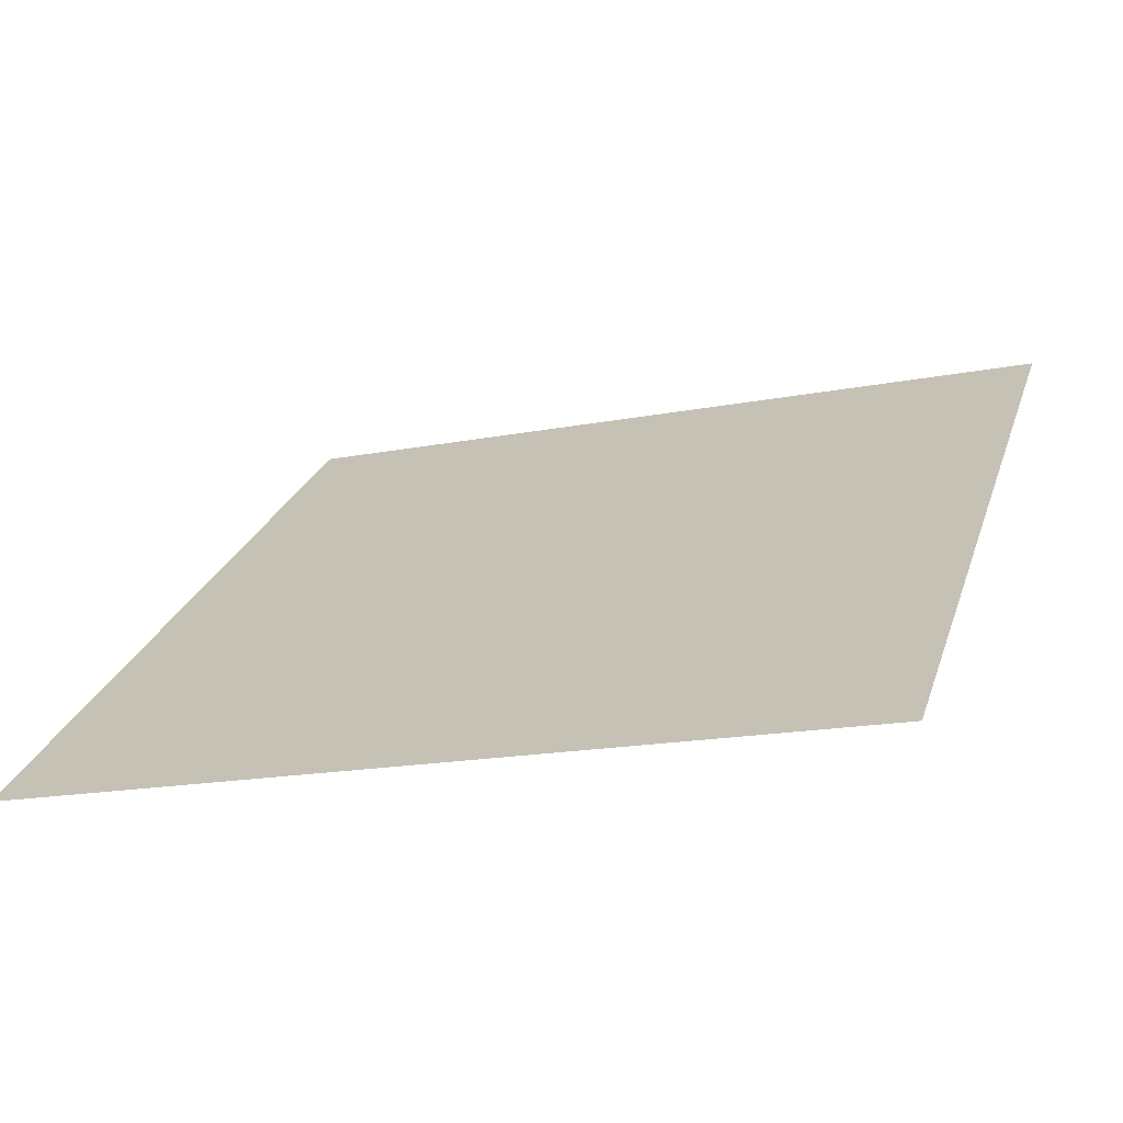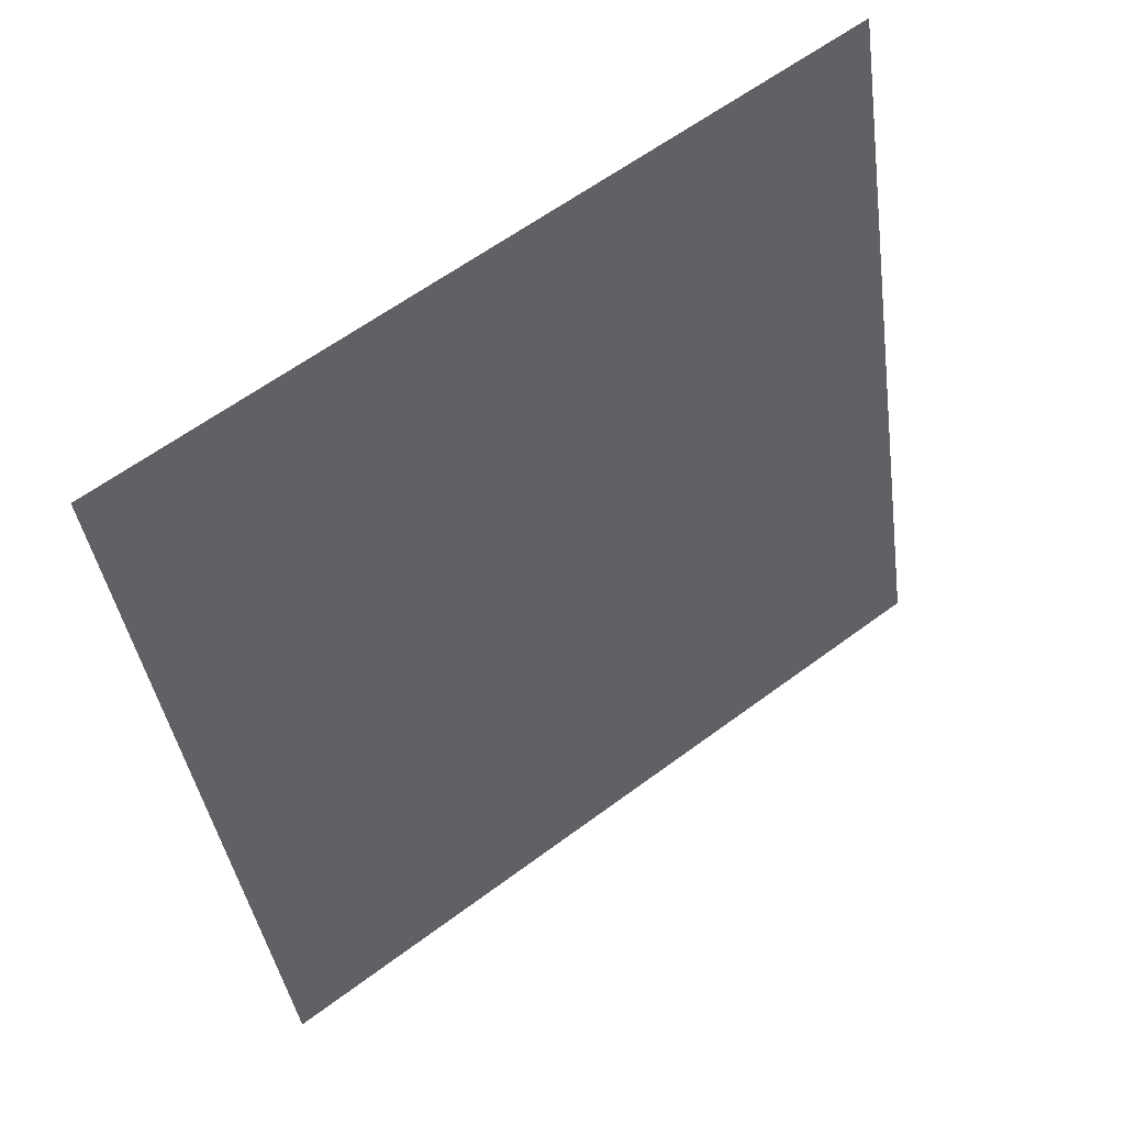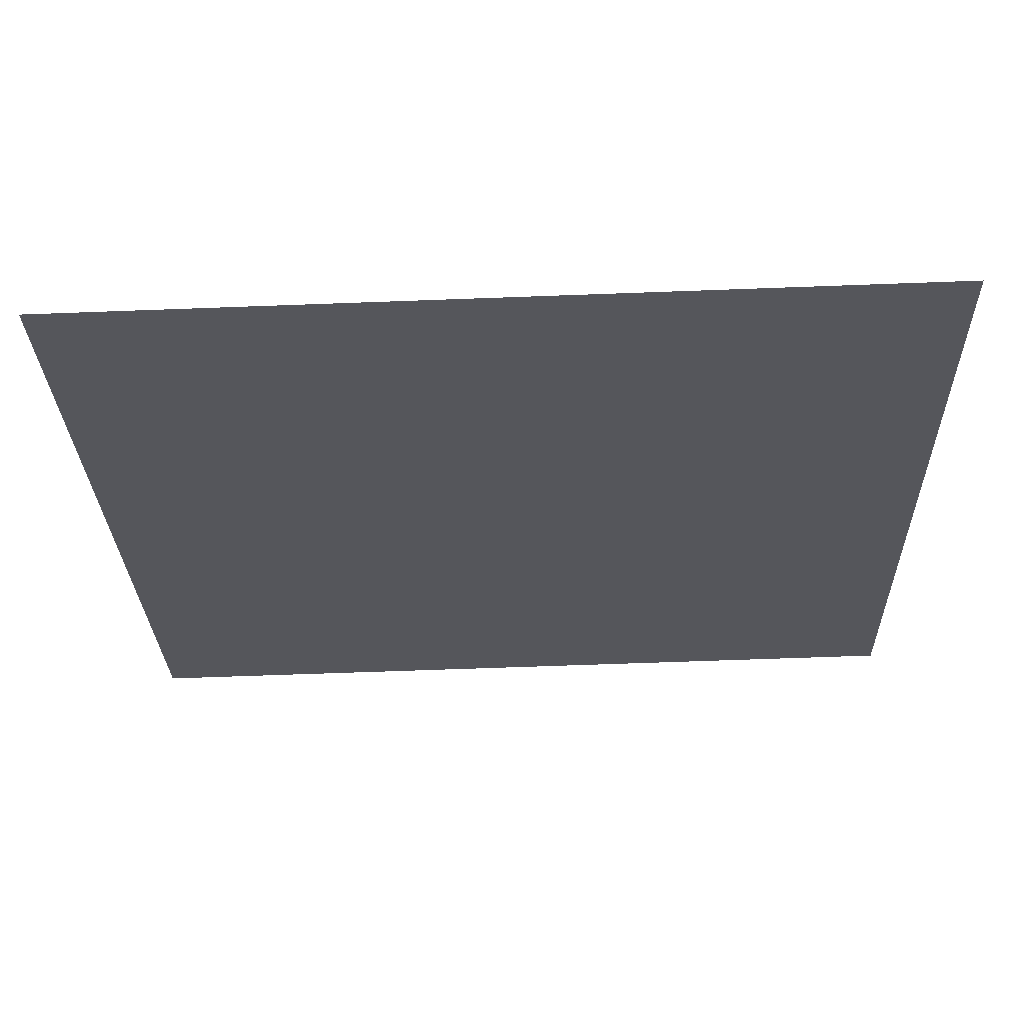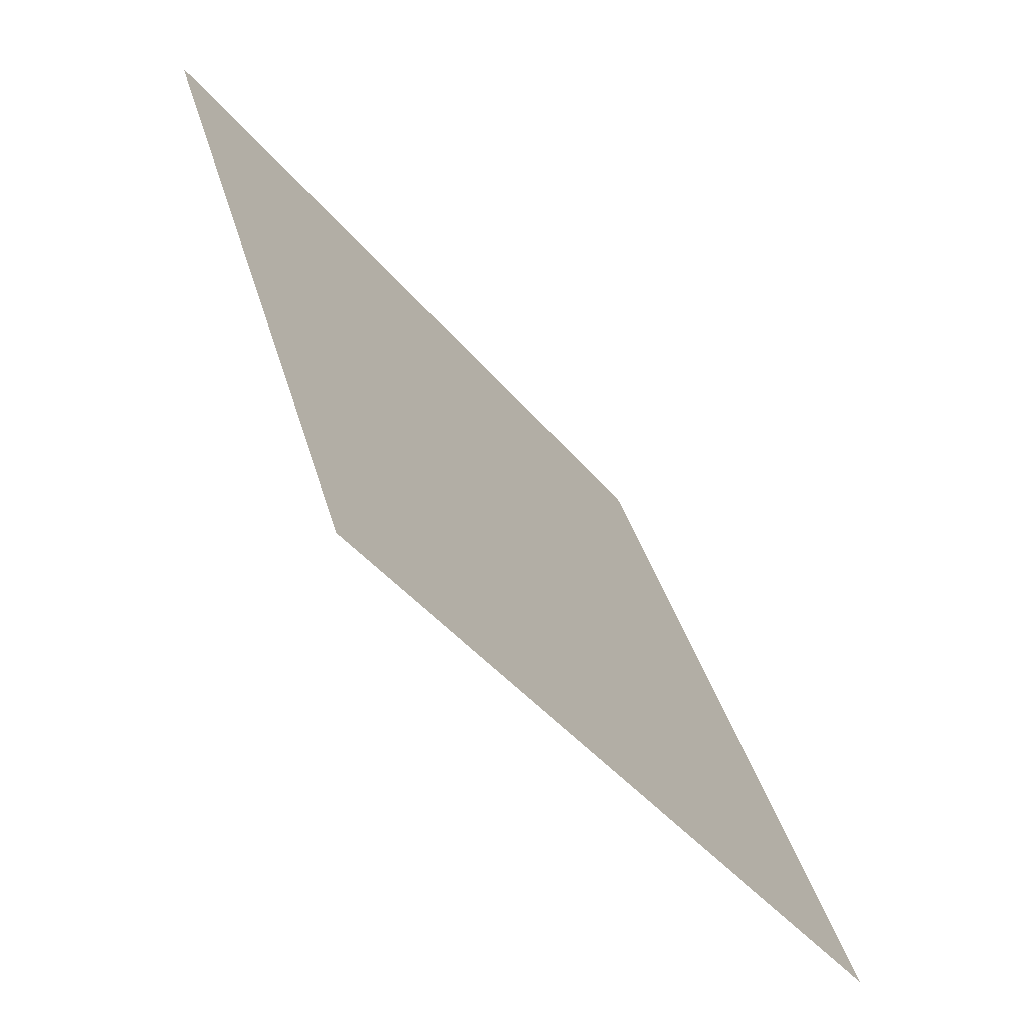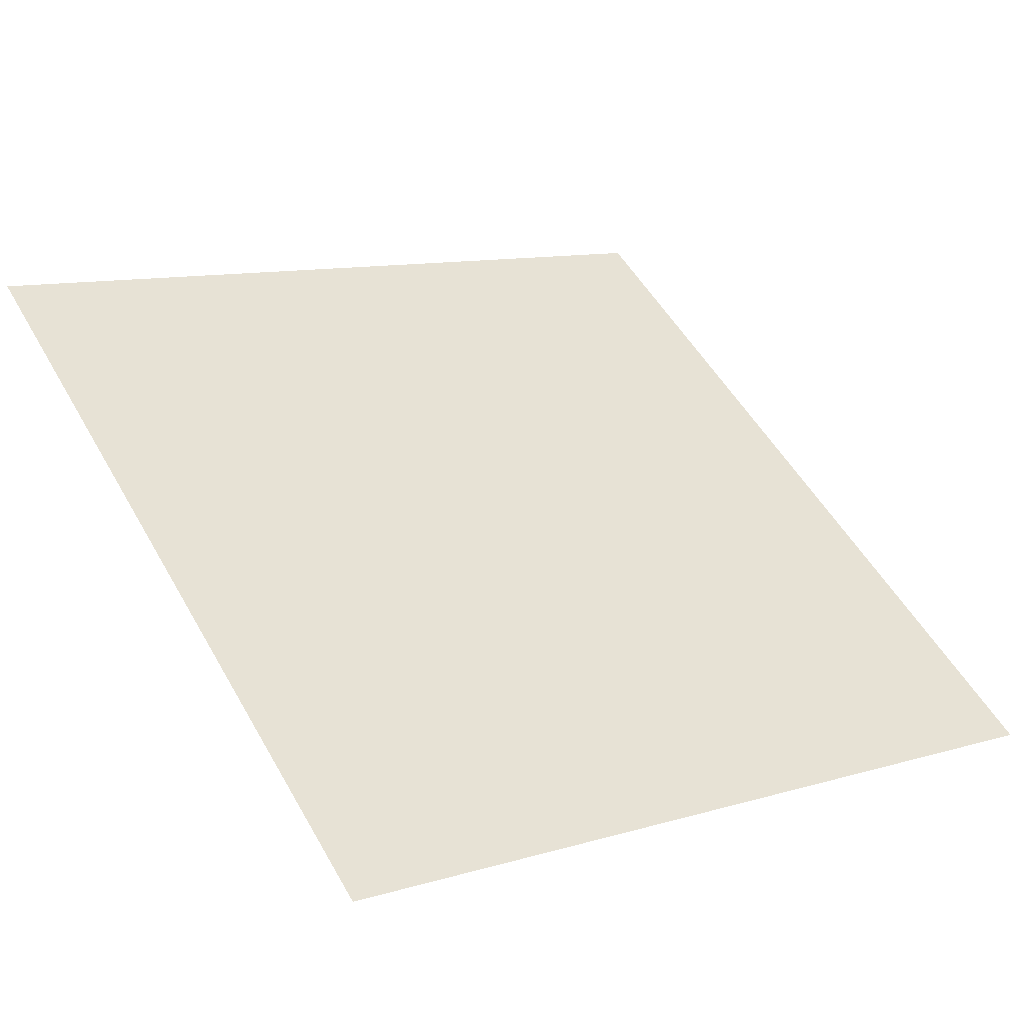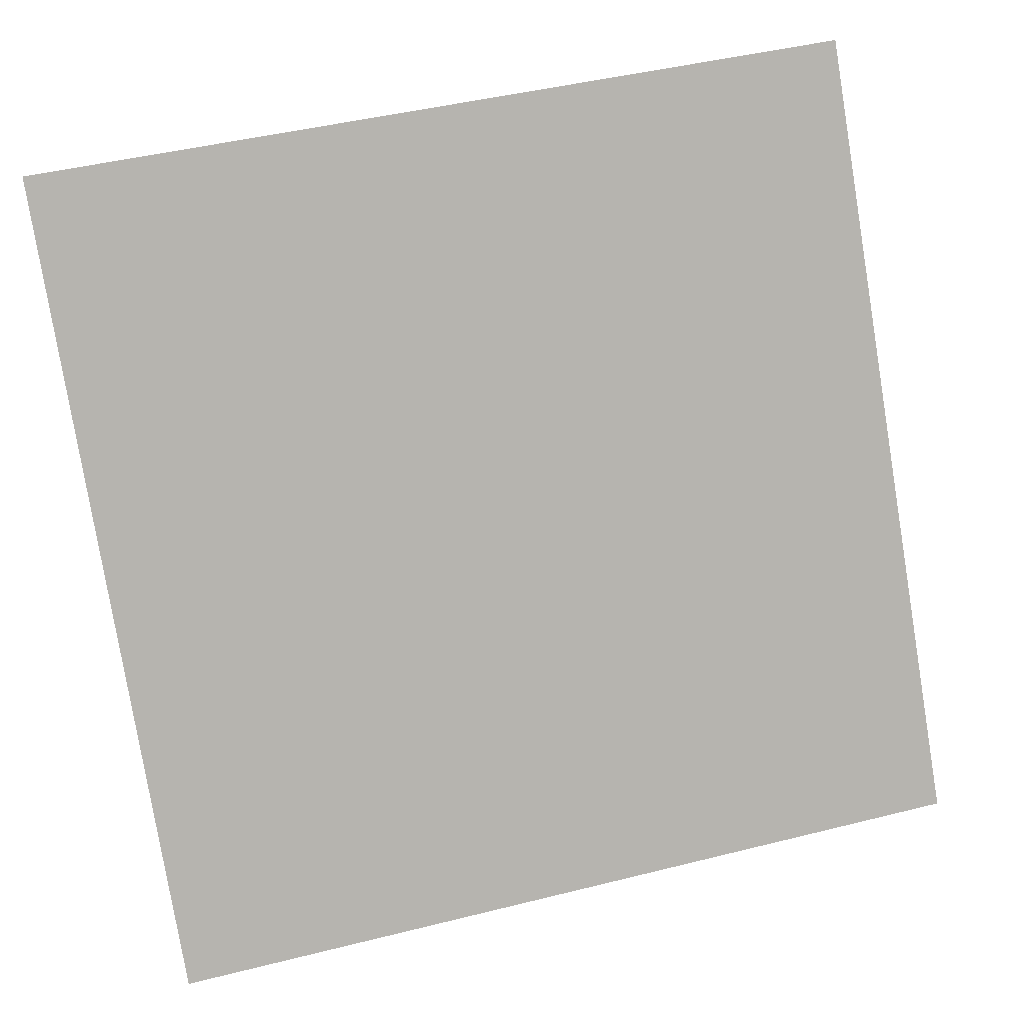
<metadata>
{"format":"obj","ext":"obj","renderer":"f3d","projection":"perspective","resolution":1024,"background":"white","views":[{"elev":-13.9,"azim":-158.7,"up":"+Y"},{"elev":-38.9,"azim":-81.6,"up":"+Y"},{"elev":-79.6,"azim":0.7,"up":"+Z"},{"elev":37.6,"azim":-106.1,"up":"+Z"},{"elev":8.6,"azim":144.4,"up":"+Y"},{"elev":47.2,"azim":-17.5,"up":"+Z"}]}
</metadata>
<code>
v -0.2044 0.7515 0.4564
v -0.211 0.7517 0.4565
v -0.2108 0.7556 0.4618
v -0.2043 0.7555 0.4617
f 4 3 2 1

</code>
